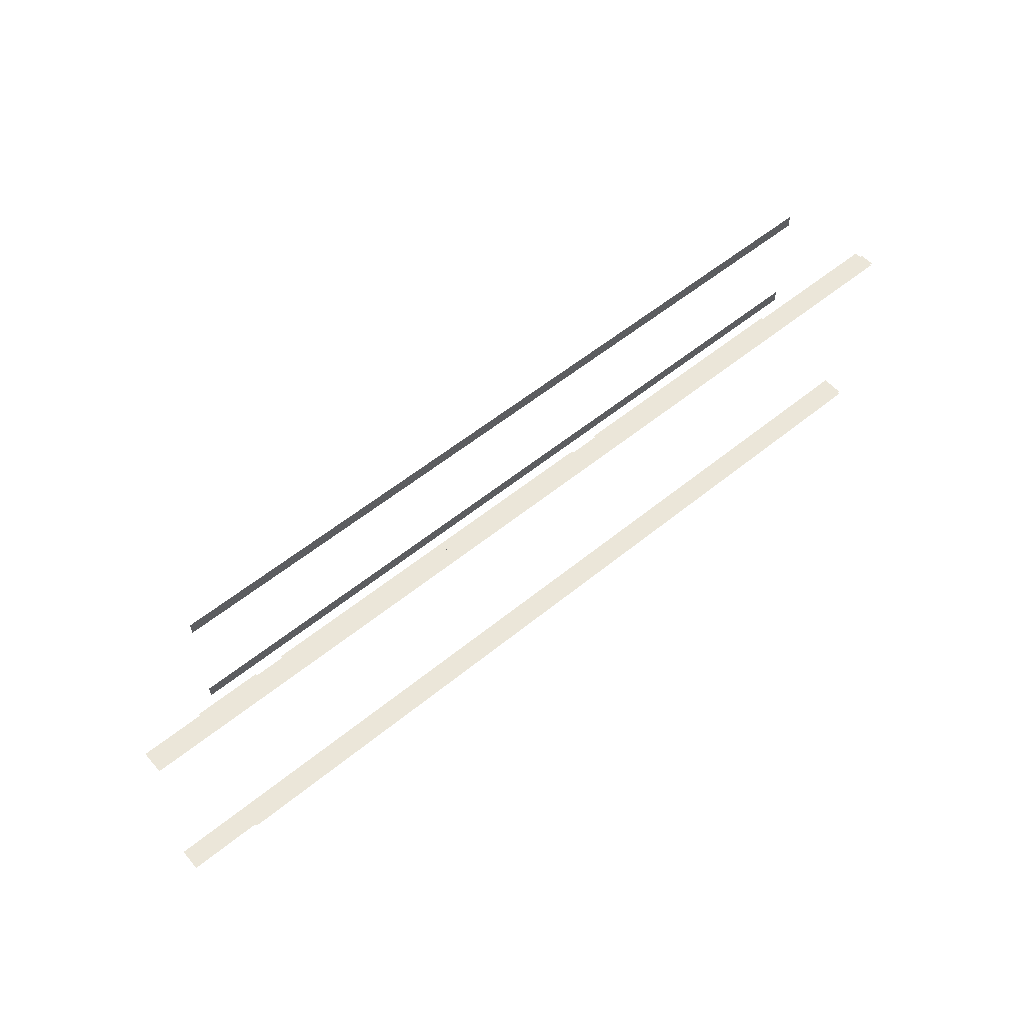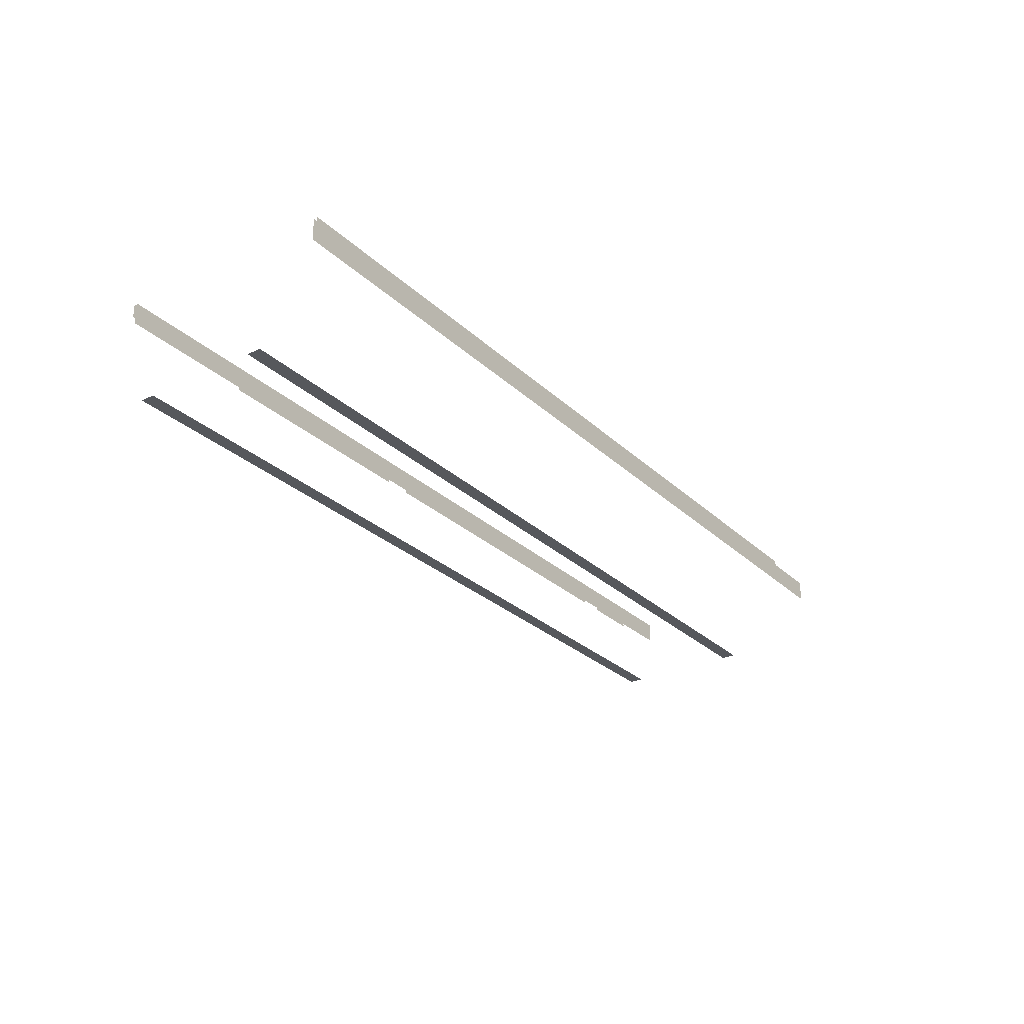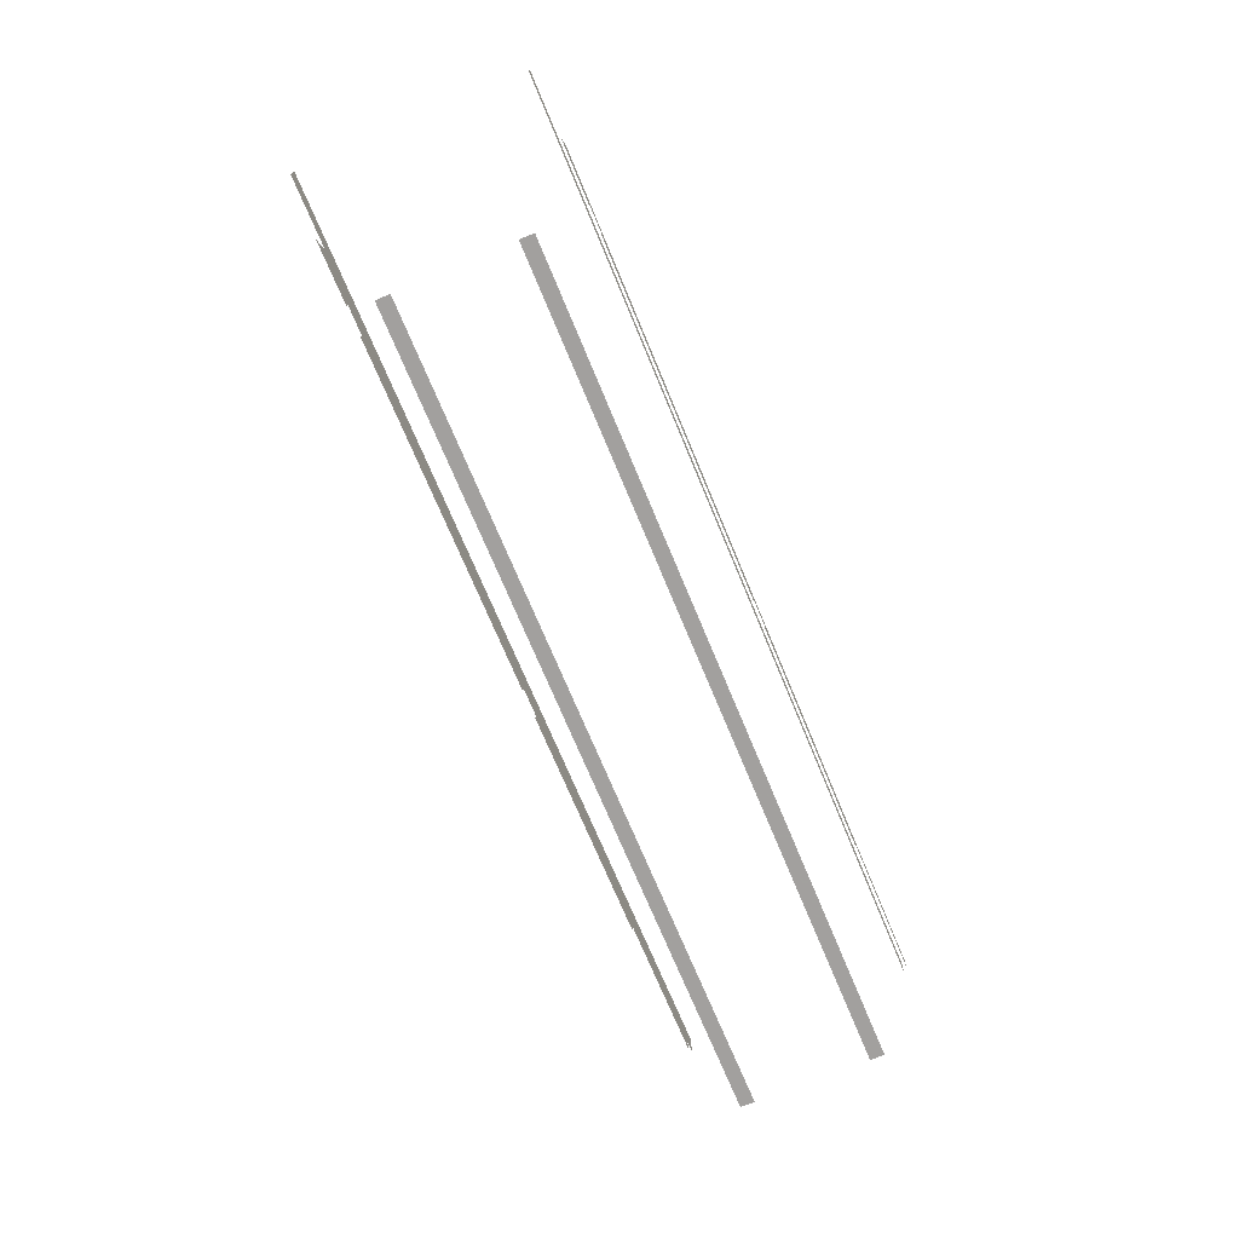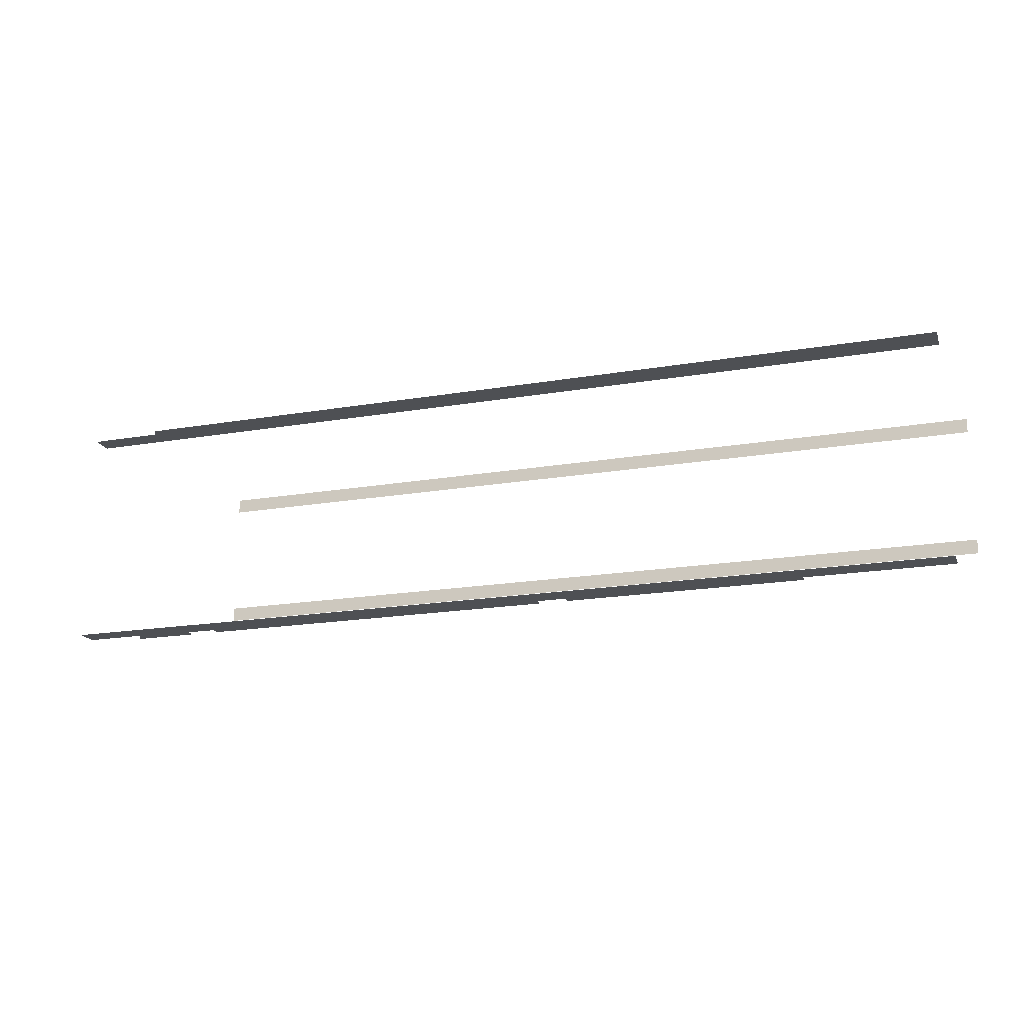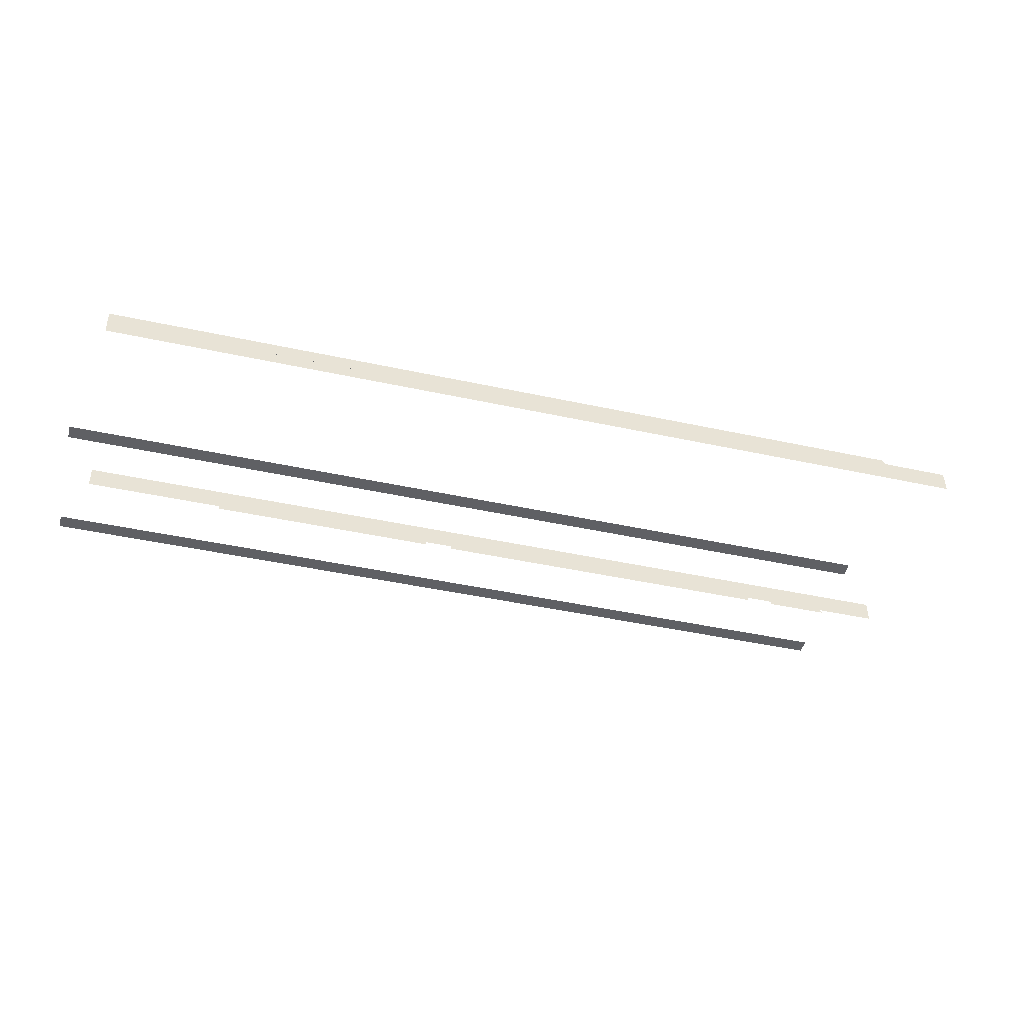
<metadata>
{"format":"obj","ext":"obj","renderer":"f3d","projection":"perspective","resolution":1024,"background":"white","views":[{"elev":56.4,"azim":139.6,"up":"+Z"},{"elev":-27.8,"azim":-54.2,"up":"+Y"},{"elev":-71.9,"azim":112.6,"up":"+Y"},{"elev":-18.8,"azim":-161.9,"up":"+Z"},{"elev":-45.0,"azim":-14.1,"up":"+Y"}]}
</metadata>
<code>
v -5696 0 -9088
v -5056 0 -9088
v -4000 0 -9088
v -5696 63.81 -9088
v -5696 0 -9088
v -4000 0 -9088
v -4000 63.81 -9088
v -5696 63.81 -9088
v -4000 0 -9088
v -5056 0 -9088
v -5056 -38.05 -9088
v -4000 -38.05 -9088
v -4000 0 -9088
v -5056 0 -9088
v -4000 -38.05 -9088
v -1928 63.81 -9088
v -2144 63.81 -9088
v -2112 0 -9088
v -1885 0 -9088
v -1928 63.81 -9088
v -2112 0 -9088
v -1860 -38.05 -9088
v -1885 0 -9088
v -2112 0 -9088
v -2093 -38.05 -9088
v -1860 -38.05 -9088
v -2112 0 -9088
v -2272 0 -9088
v -2144 0 -9088
v -2112 0 -9088
v -3872 0 -9088
v -2272 0 -9088
v -2112 0 -9088
v -4000 0 -9088
v -3872 0 -9088
v -2112 0 -9088
v -4000 63.81 -9088
v -4000 0 -9088
v -2112 0 -9088
v -2144 63.81 -9088
v -4000 63.81 -9088
v -2112 0 -9088
v -2144 0 -9088
v -2144 -38.05 -9088
v -2093 -38.05 -9088
v -2112 0 -9088
v -2144 0 -9088
v -2093 -38.05 -9088
v -3872 0 -9088
v -3872 -38.05 -9088
v -2272 -38.05 -9088
v -2272 0 -9088
v -3872 0 -9088
v -2272 -38.05 -9088
v -5056 0 -1.011e+04
v -5696 0 -1.011e+04
v -5696 63.81 -1.011e+04
v -4000 0 -1.011e+04
v -5056 0 -1.011e+04
v -5696 63.81 -1.011e+04
v -3872 0 -1.011e+04
v -4000 0 -1.011e+04
v -5696 63.81 -1.011e+04
v -3744 0 -1.011e+04
v -3872 0 -1.011e+04
v -5696 63.81 -1.011e+04
v -2272 0 -1.011e+04
v -3744 0 -1.011e+04
v -5696 63.81 -1.011e+04
v -2144 0 -1.011e+04
v -2272 0 -1.011e+04
v -5696 63.81 -1.011e+04
v -2112 0 -1.011e+04
v -2144 0 -1.011e+04
v -5696 63.81 -1.011e+04
v -2144 63.81 -1.011e+04
v -2112 0 -1.011e+04
v -5696 63.81 -1.011e+04
v -3872 -38.05 -1.011e+04
v -3872 0 -1.011e+04
v -3744 0 -1.011e+04
v -3744 -38.05 -1.011e+04
v -3872 -38.05 -1.011e+04
v -3744 0 -1.011e+04
v -5056 -38.05 -1.011e+04
v -5056 0 -1.011e+04
v -4000 0 -1.011e+04
v -4000 -38.05 -1.011e+04
v -5056 -38.05 -1.011e+04
v -4000 0 -1.011e+04
v -2112 0 -1.011e+04
v -2144 63.81 -1.011e+04
v -1928 63.81 -1.011e+04
v -2093 -38.05 -1.011e+04
v -2112 0 -1.011e+04
v -1928 63.81 -1.011e+04
v -1860 -38.05 -1.011e+04
v -2093 -38.05 -1.011e+04
v -1928 63.81 -1.011e+04
v -3744 -38.05 -1.011e+04
v -3744 0 -1.011e+04
v -2272 0 -1.011e+04
v -2272 -38.05 -1.011e+04
v -3744 -38.05 -1.011e+04
v -2272 0 -1.011e+04
v -2144 -38.05 -1.011e+04
v -2144 0 -1.011e+04
v -2112 0 -1.011e+04
v -2093 -38.05 -1.011e+04
v -2144 -38.05 -1.011e+04
v -2112 0 -1.011e+04
v -1600 -38.05 -9104
v -5696 -38.05 -9104
v -5696 60.63 -9104
v -1600 60.63 -9104
v -1600 -38.05 -9104
v -5696 60.63 -9104
v -1600 60.63 -1.01e+04
v -5696 60.63 -1.01e+04
v -5696 -38.05 -1.01e+04
v -1600 -38.05 -1.01e+04
v -1600 60.63 -1.01e+04
v -5696 -38.05 -1.01e+04
v -5760 -512 -9280
v -4752 -512 -9280
v -3984 -512 -9280
v -5760 -512 -9344
v -5760 -512 -9280
v -3984 -512 -9280
v -2112 -512 -9344
v -5760 -512 -9344
v -3984 -512 -9280
v -2112 -512 -9280
v -2112 -512 -9344
v -3984 -512 -9280
v -4752 -512 -9920
v -5760 -512 -9920
v -5760 -512 -9856
v -3984 -512 -9920
v -4752 -512 -9920
v -5760 -512 -9856
v -2112 -512 -9920
v -3984 -512 -9920
v -5760 -512 -9856
v -2112 -512 -9856
v -2112 -512 -9920
v -5760 -512 -9856
f 1 2 3
f 4 5 6
f 7 8 9
f 10 11 12
f 13 14 15
f 16 17 18
f 19 20 21
f 22 23 24
f 25 26 27
f 28 29 30
f 31 32 33
f 34 35 36
f 37 38 39
f 40 41 42
f 43 44 45
f 46 47 48
f 49 50 51
f 52 53 54
f 55 56 57
f 58 59 60
f 61 62 63
f 64 65 66
f 67 68 69
f 70 71 72
f 73 74 75
f 76 77 78
f 79 80 81
f 82 83 84
f 85 86 87
f 88 89 90
f 91 92 93
f 94 95 96
f 97 98 99
f 100 101 102
f 103 104 105
f 106 107 108
f 109 110 111
f 112 113 114
f 115 116 117
f 118 119 120
f 121 122 123
f 124 125 126
f 127 128 129
f 130 131 132
f 133 134 135
f 136 137 138
f 139 140 141
f 142 143 144
f 145 146 147

</code>
